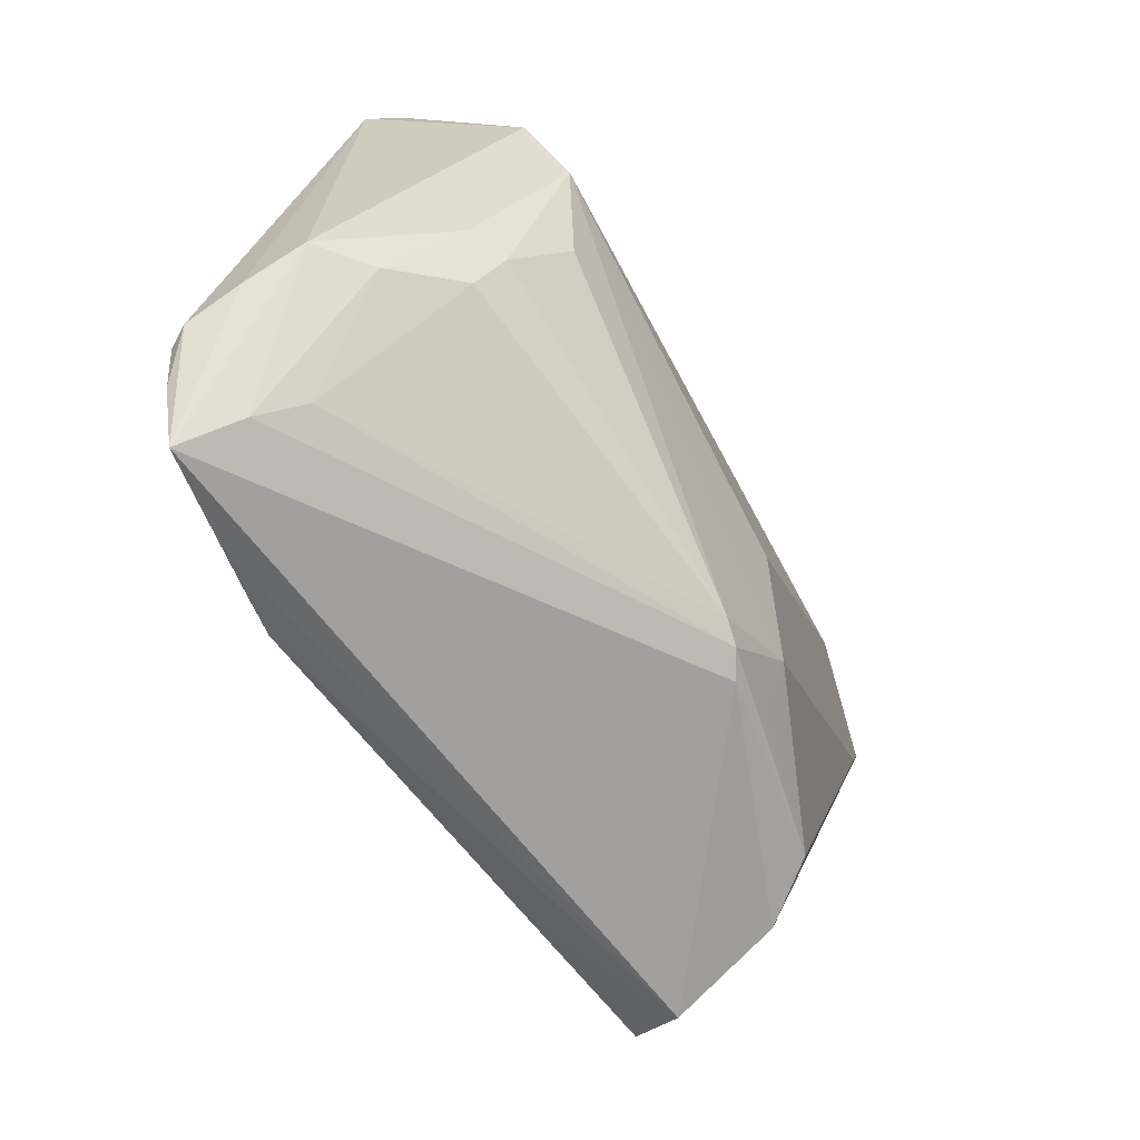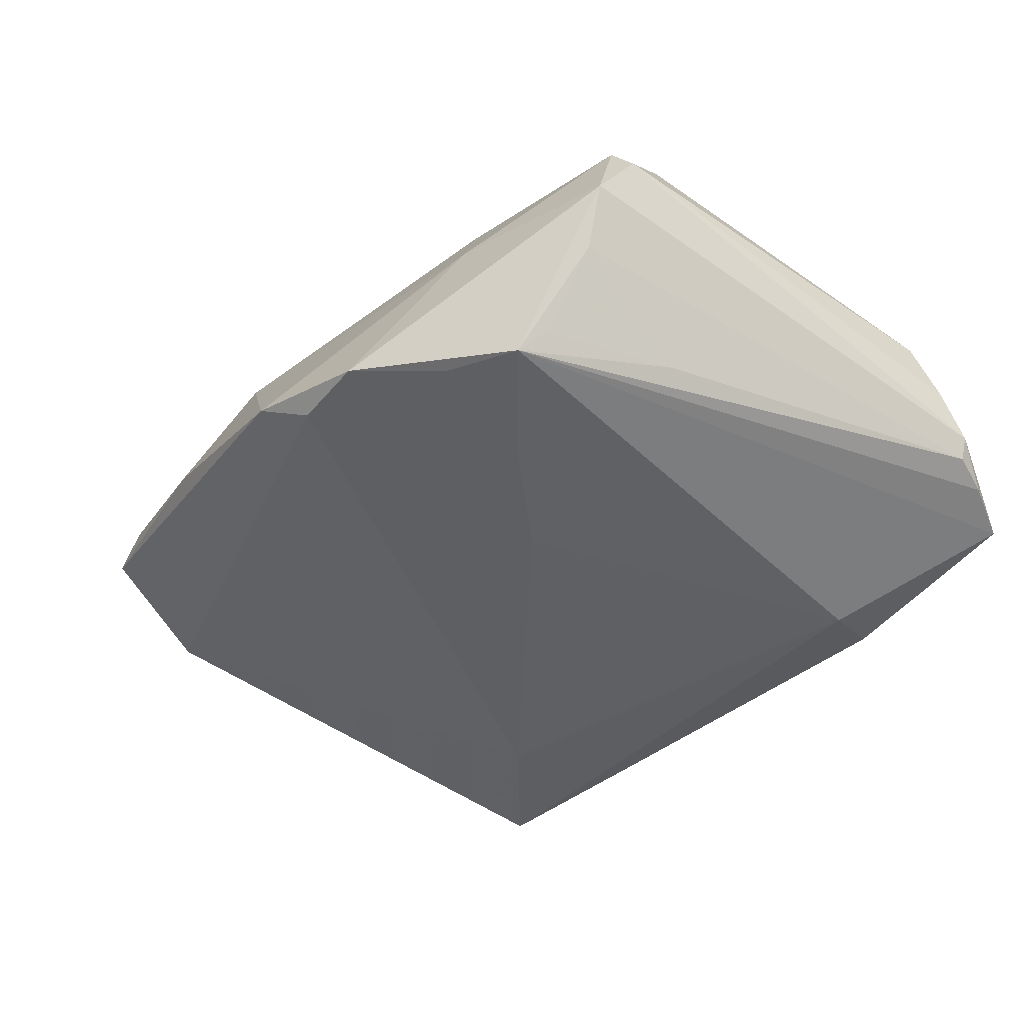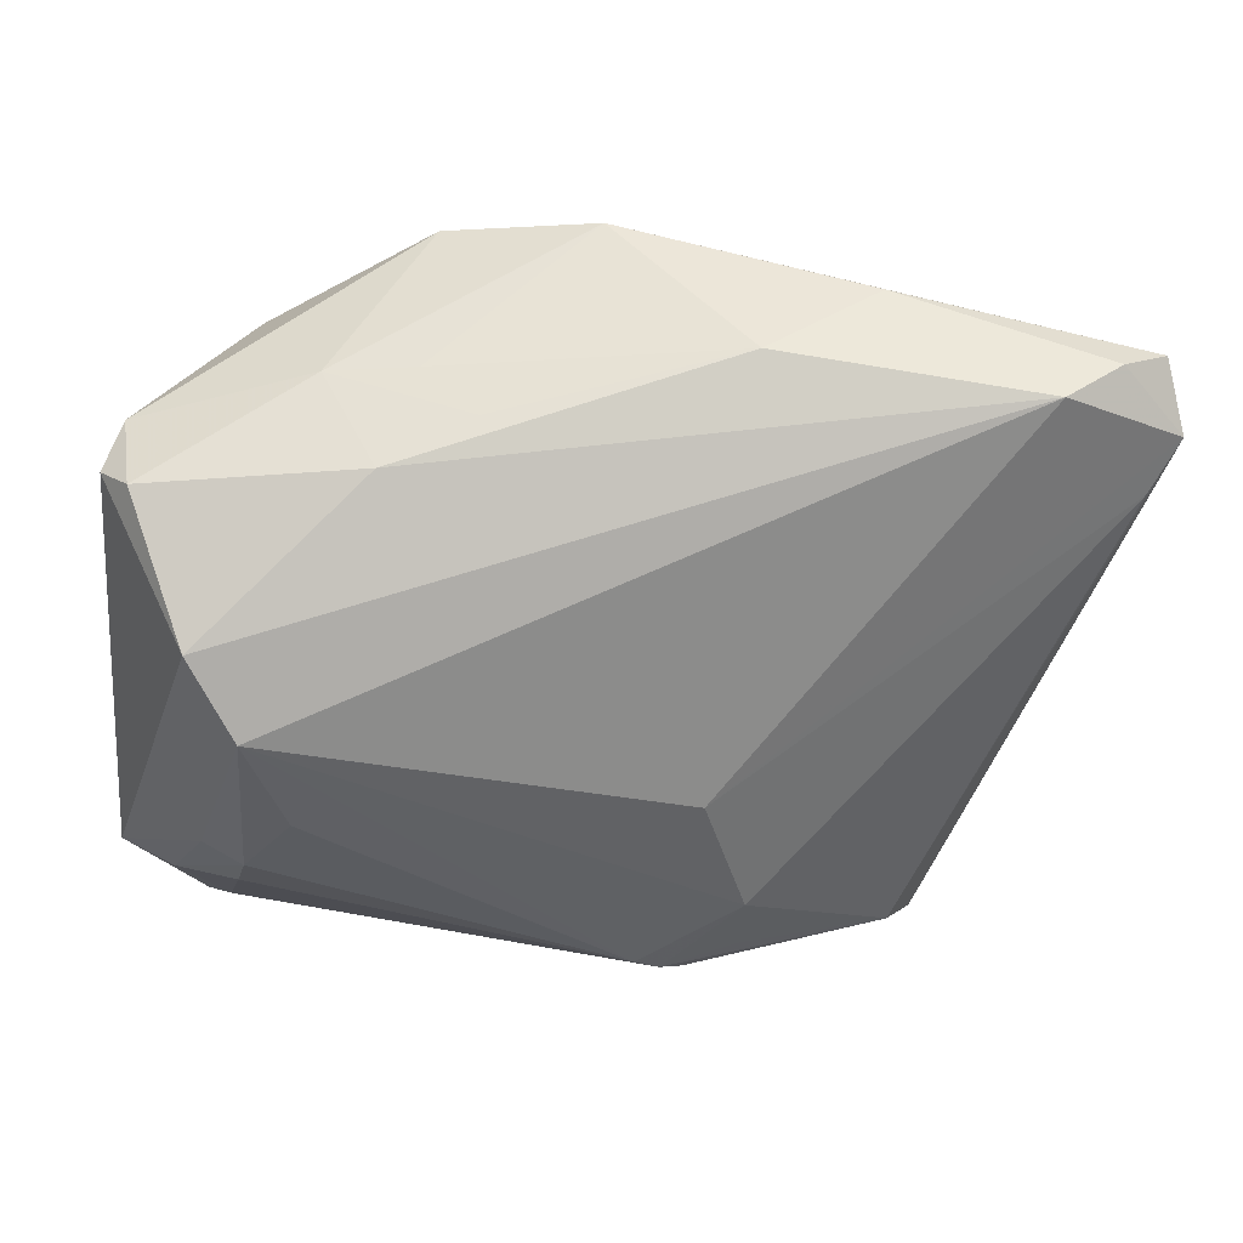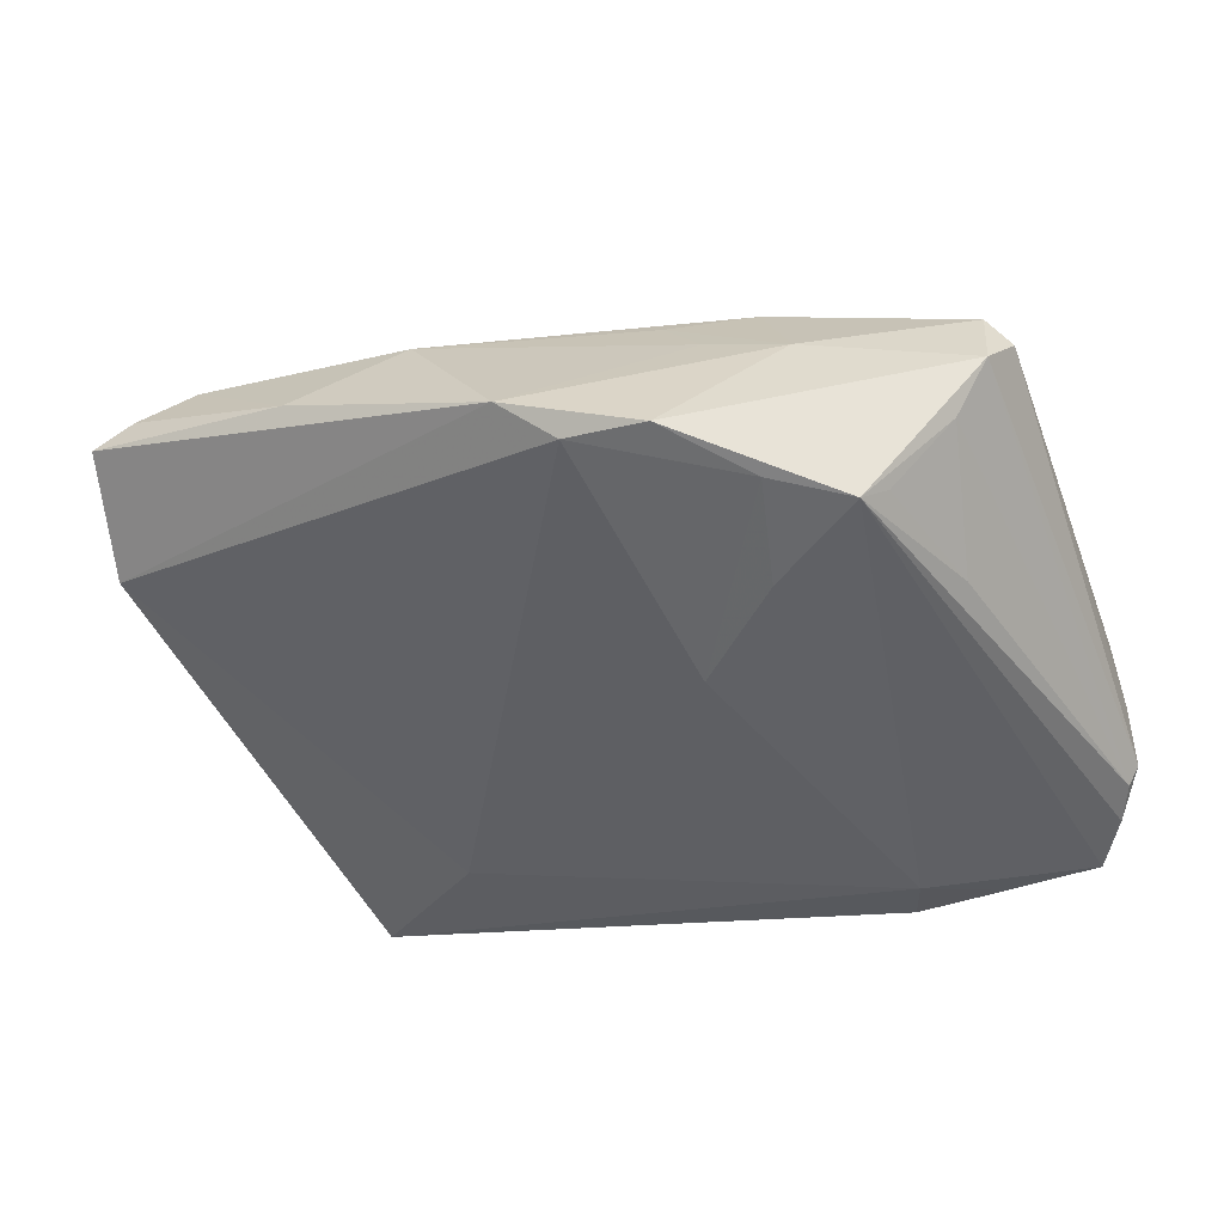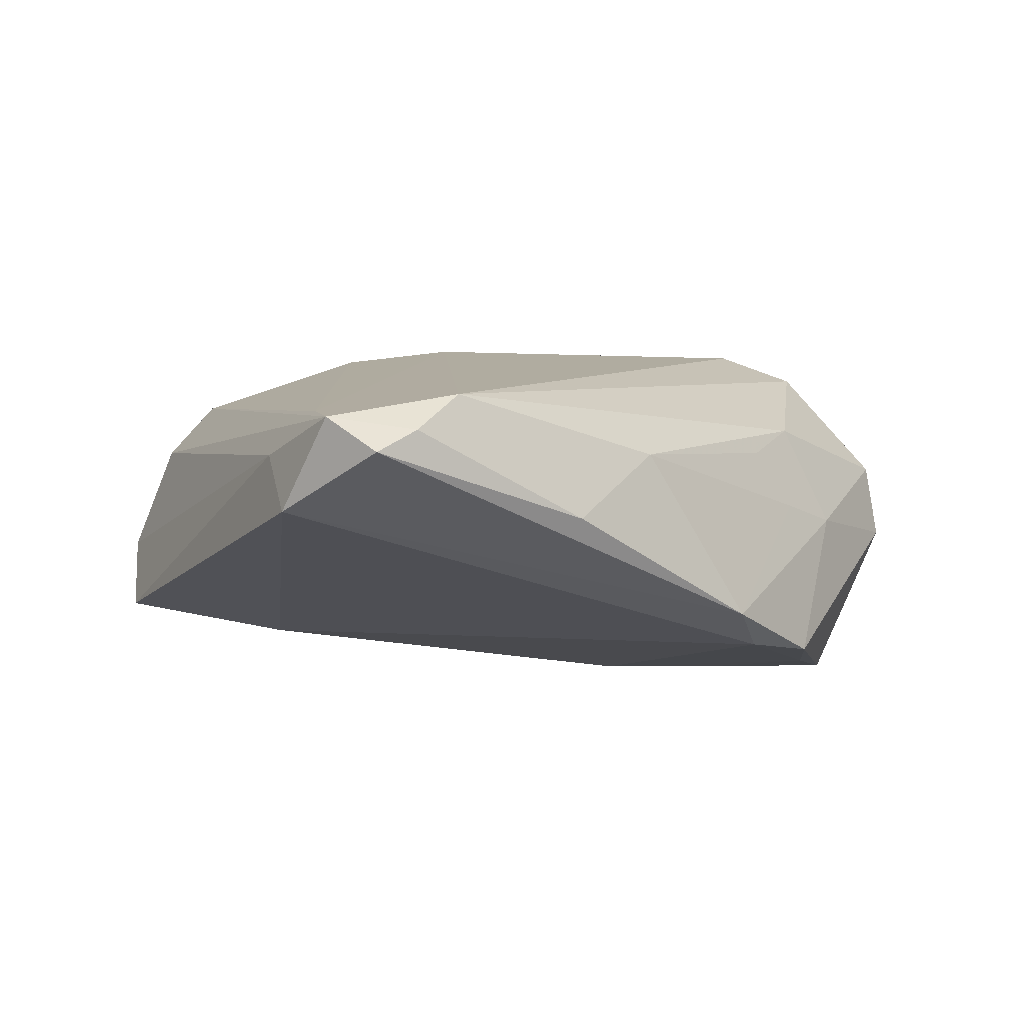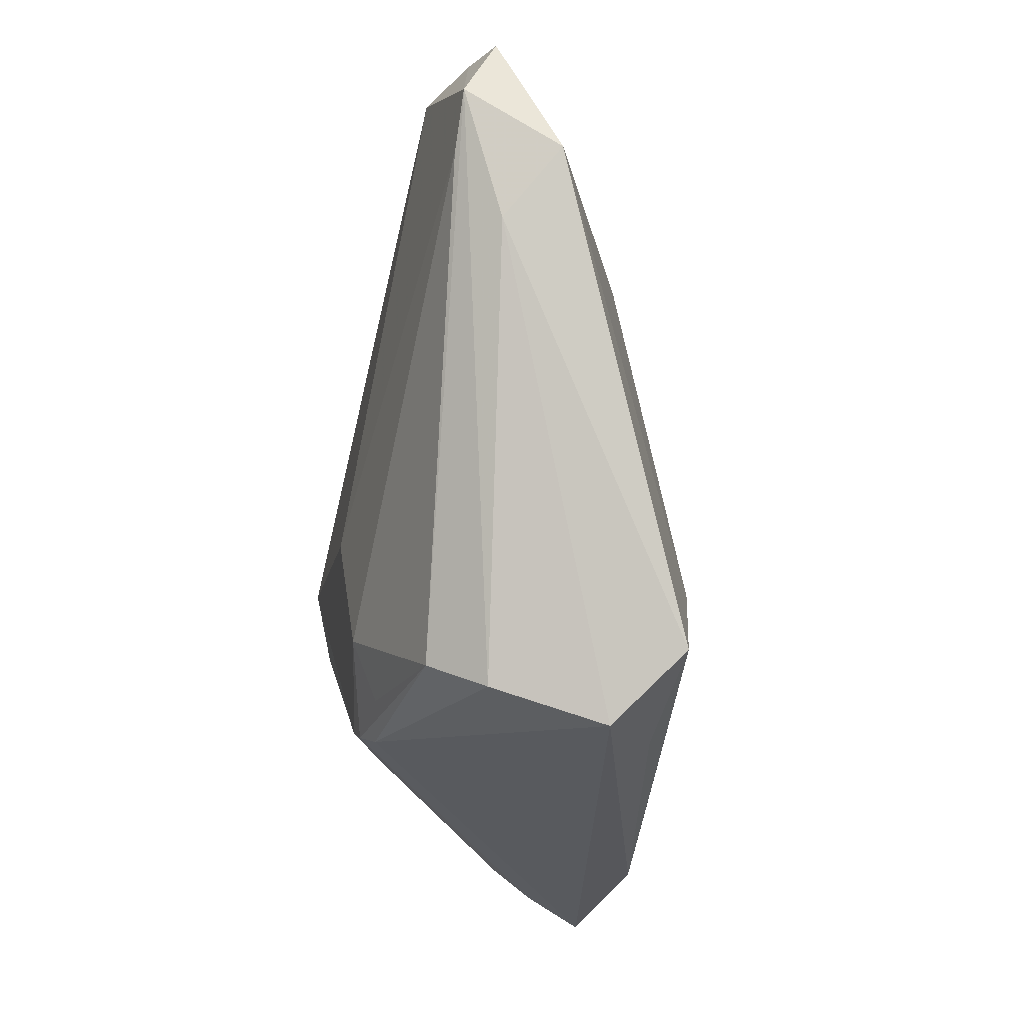
<metadata>
{"format":"obj","ext":"obj","renderer":"f3d","projection":"perspective","resolution":1024,"background":"white","views":[{"elev":-62.3,"azim":-62.5,"up":"+Y"},{"elev":-49.6,"azim":-129.3,"up":"+Z"},{"elev":32.9,"azim":-9.9,"up":"+Y"},{"elev":-47.2,"azim":-162.7,"up":"+Z"},{"elev":4.2,"azim":135.2,"up":"+Z"},{"elev":-25.6,"azim":80.2,"up":"+Y"}]}
</metadata>
<code>
v -0.01968 0.03191 -0.01932
v 0.04279 -0.0307 -0.01168
v -0.02398 0.03283 -0.0007887
v 0.05684 0.02626 0.0144
v 0.04368 0.03304 0.01674
v 0.05385 0.01254 0.009712
v -0.0393 0.01423 0.01754
v -0.04276 0.02772 -0.003795
v 0.02979 0.03851 0.002636
v -0.04823 -0.02315 -0.006944
v -0.04549 0.02477 0.000735
v -0.03956 -0.01146 0.01191
v -0.04296 0.02569 0.005068
v -0.01011 0.03182 0.008603
v -0.04266 -0.01992 0.004388
v -0.03562 -0.01319 0.01427
v 0.05573 0.03325 0.01077
v -0.01073 0.0393 -0.01617
v 0.05058 0.03395 0.01303
v -0.0449 -0.03136 -0.01589
v 0.008267 -0.03035 0.01681
v 0.03763 -0.03759 -0.00438
v -0.03632 -0.01739 0.01107
v 0.05356 0.02045 0.01482
v -0.00131 0.03862 -0.01469
v 0.004796 0.04165 -0.01013
v -0.0175 0.01949 -0.02115
v -0.007428 0.008788 -0.0213
v -0.04805 -0.02623 -0.0129
v -0.03978 -0.03428 -0.009737
v 0.005482 -0.02895 0.01828
v 0.03079 -0.02948 0.01401
v 0.01408 -0.02754 0.01749
v 0.009187 -0.006447 0.02169
v -0.03509 0.00585 0.02087
v -0.02015 0.02858 0.01113
v 0.01632 0.03683 0.009391
v 0.02418 -0.0343 -0.01178
v -0.0308 -0.005275 0.01914
v -0.02003 -0.03612 -0.01916
v -0.03105 0.02624 -0.01881
v -0.04161 -0.03759 -0.01661
v -0.04661 -0.02681 -0.01507
v 0.035 -0.03308 0.007973
v -0.0284 0.02822 -0.0213
v 0.05764 0.0196 0.00386
v -0.03735 -0.03149 -0.004732
v -0.0217 -0.02967 -0.0213
v -0.03581 0.0112 -0.01776
v -0.01482 0.03372 0.001655
v 0.0139 -0.02039 0.02025
v 0.002736 -0.02751 0.01871
v -0.04793 -0.01939 -0.0005643
v -0.03852 0.02601 -0.01003
v -0.03065 -0.03686 -0.01793
v 0.02832 -0.01834 -0.01548
f 34 5 35
f 30 53 42
f 20 45 42
f 20 43 45
f 13 8 11
f 35 5 7
f 5 36 7
f 36 13 7
f 7 13 11
f 11 53 7
f 5 34 4
f 46 17 4
f 51 34 35
f 35 52 51
f 44 4 32
f 45 43 49
f 43 20 29
f 29 20 42
f 11 8 29
f 29 8 43
f 5 4 19
f 19 4 17
f 26 17 46
f 12 16 35
f 35 7 12
f 12 7 53
f 39 52 35
f 35 16 39
f 39 16 52
f 53 30 15
f 15 12 53
f 16 12 15
f 31 51 52
f 24 4 34
f 34 51 24
f 32 4 24
f 24 51 32
f 4 44 6
f 6 44 22
f 46 4 6
f 2 6 22
f 46 6 2
f 2 56 46
f 55 22 42
f 55 40 22
f 45 49 41
f 43 8 54
f 54 49 43
f 54 41 49
f 54 8 45
f 45 41 54
f 10 53 11
f 11 29 10
f 42 53 10
f 10 29 42
f 37 36 5
f 3 13 36
f 8 13 3
f 47 15 30
f 30 31 47
f 47 31 52
f 52 16 23
f 16 15 23
f 23 47 52
f 15 47 23
f 32 51 33
f 33 31 32
f 51 31 33
f 21 44 32
f 32 31 21
f 22 44 21
f 42 22 21
f 21 30 42
f 21 31 30
f 22 40 38
f 38 2 22
f 40 2 38
f 40 55 48
f 45 28 48
f 42 45 48
f 48 55 42
f 48 28 56
f 56 2 48
f 48 2 40
f 36 37 14
f 14 3 36
f 50 37 26
f 26 3 50
f 50 14 37
f 3 14 50
f 8 3 18
f 18 3 26
f 45 8 18
f 26 37 9
f 17 26 9
f 9 19 17
f 5 19 9
f 9 37 5
f 45 18 1
f 27 28 45
f 45 1 27
f 27 1 28
f 28 1 25
f 25 1 18
f 56 28 25
f 25 18 26
f 46 56 25
f 25 26 46

</code>
